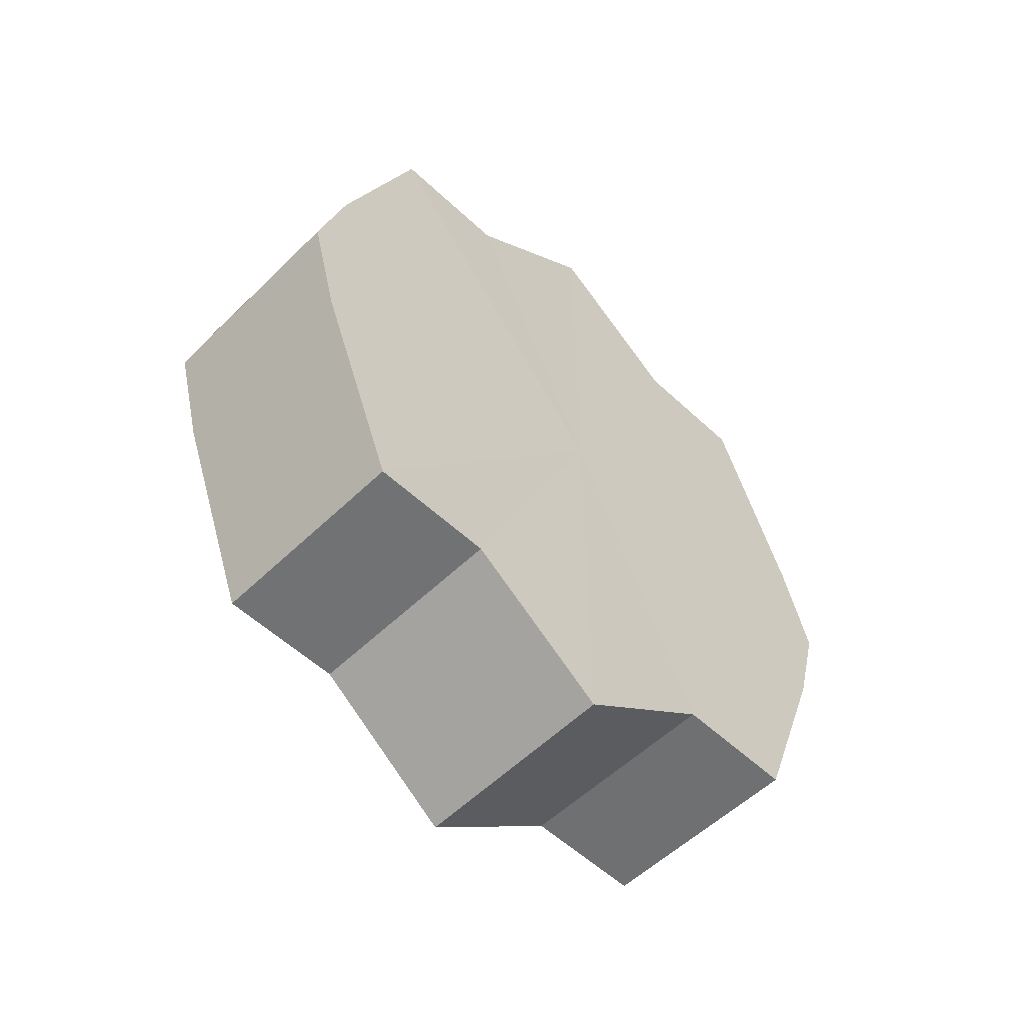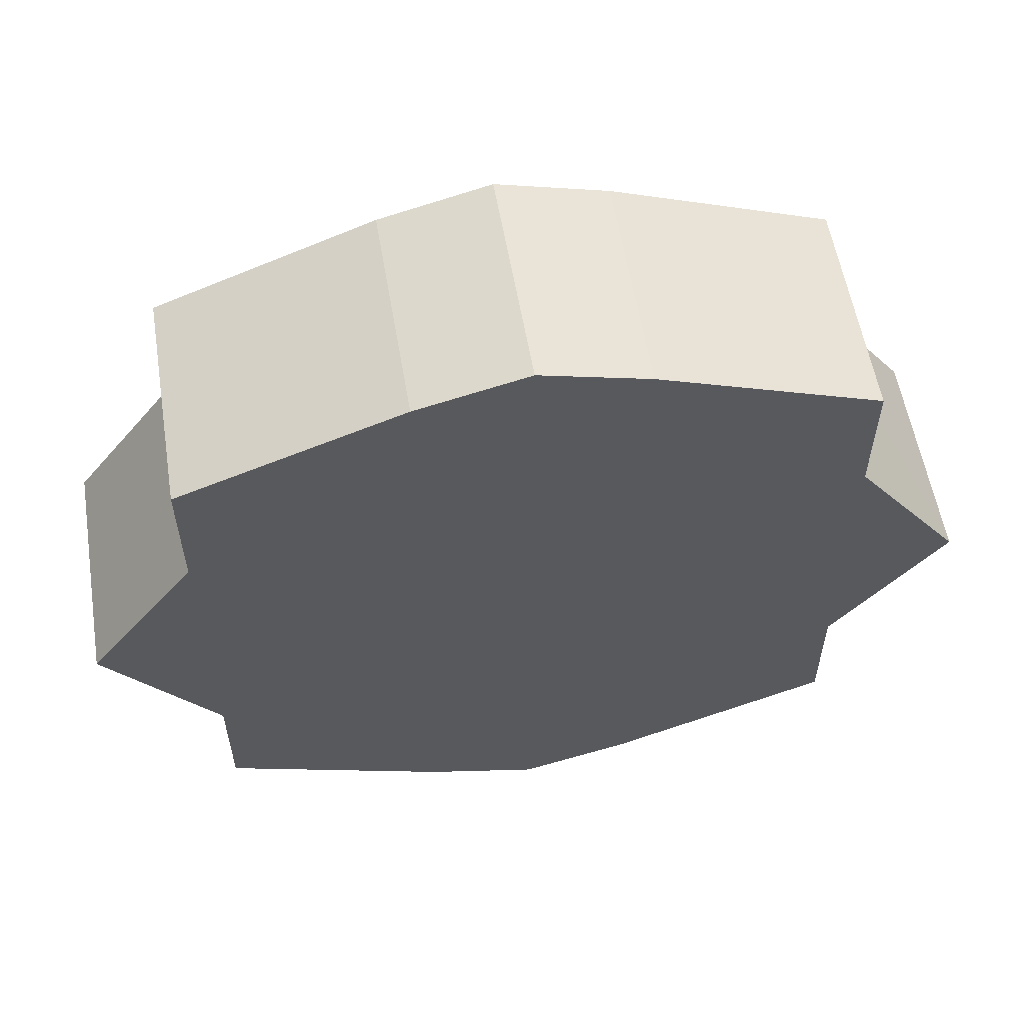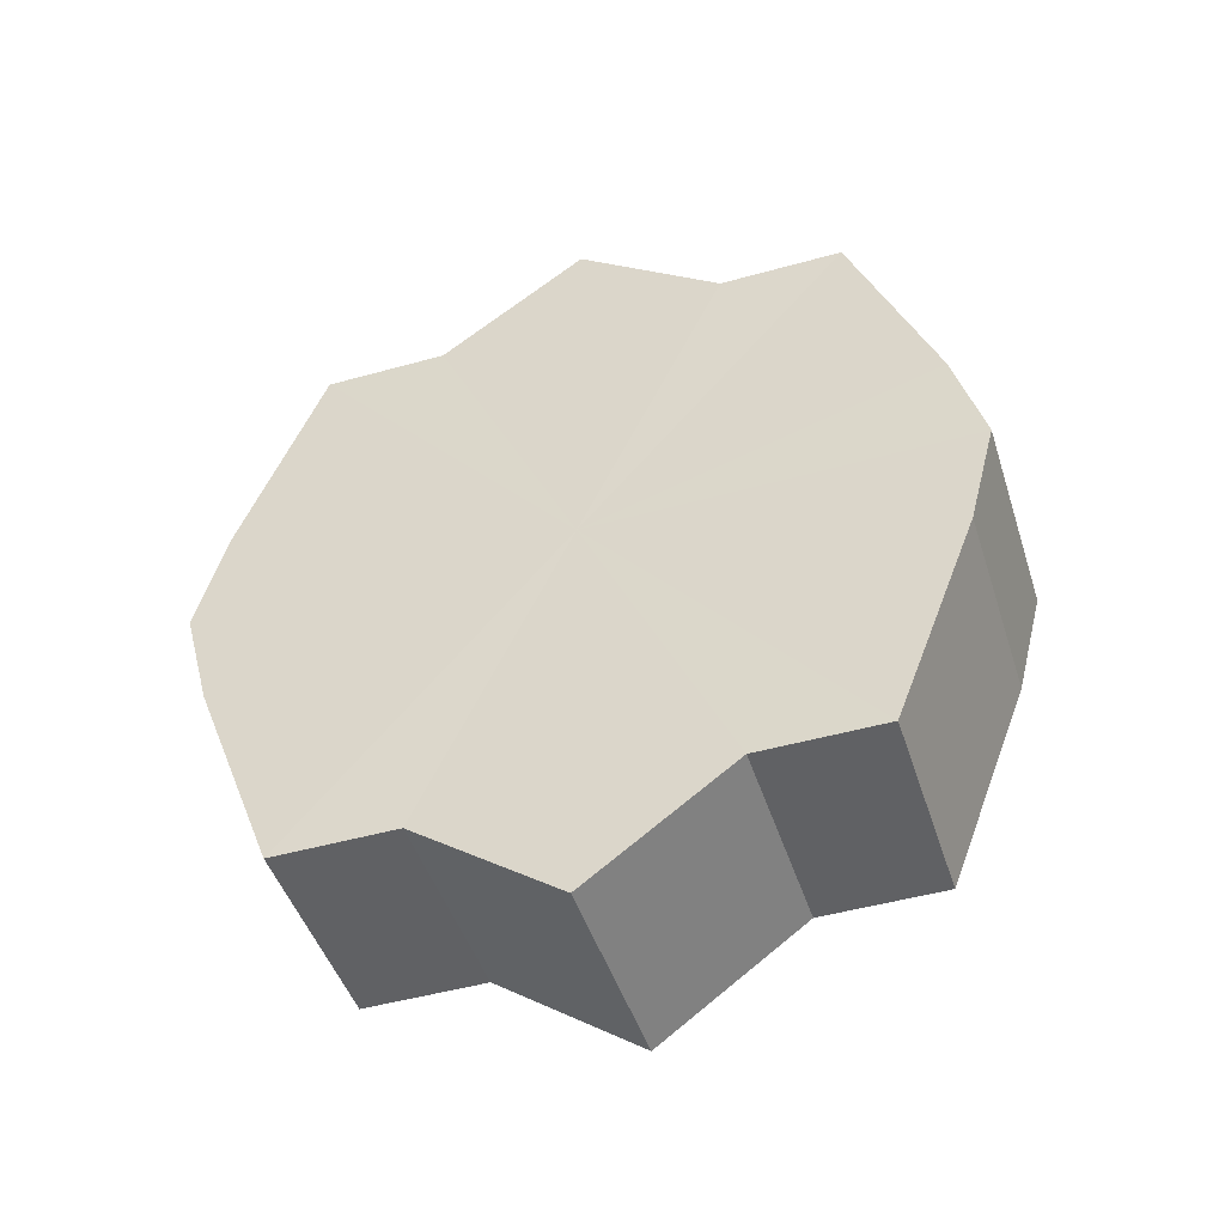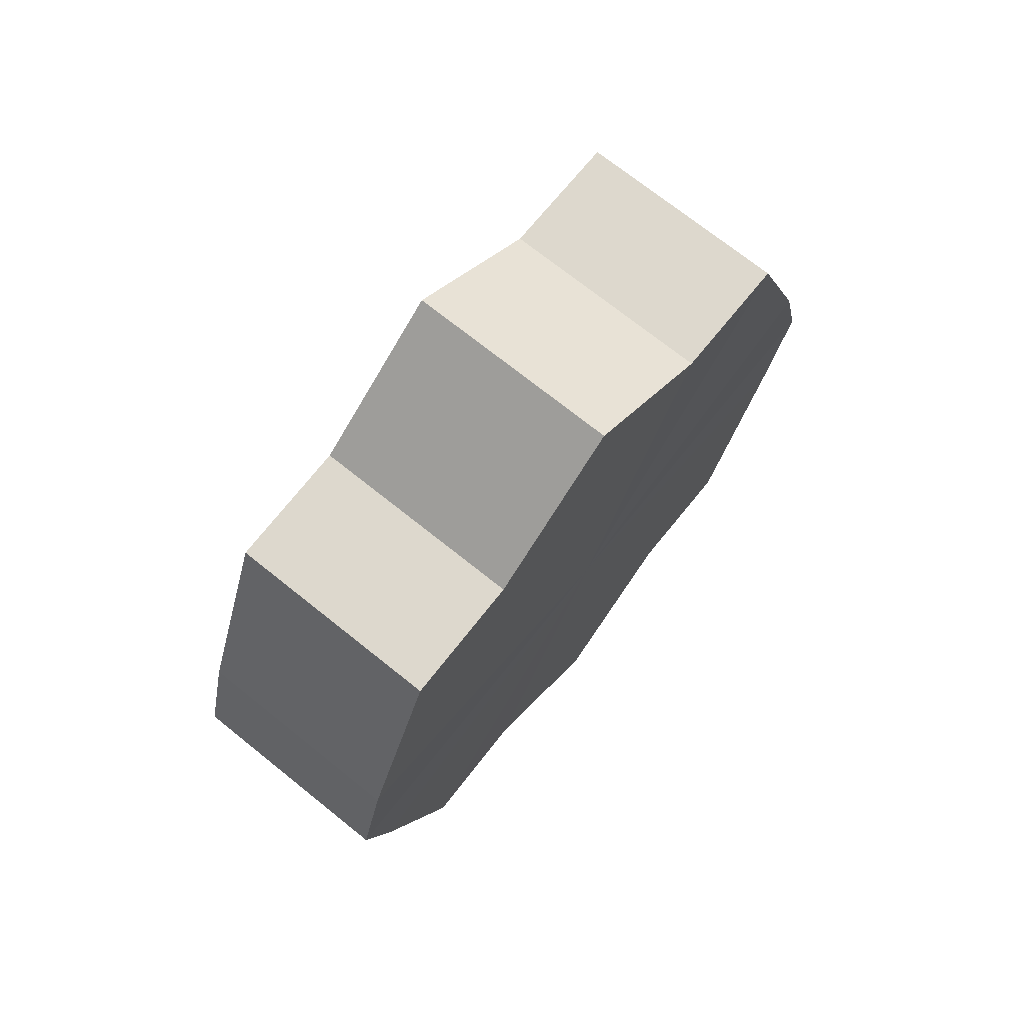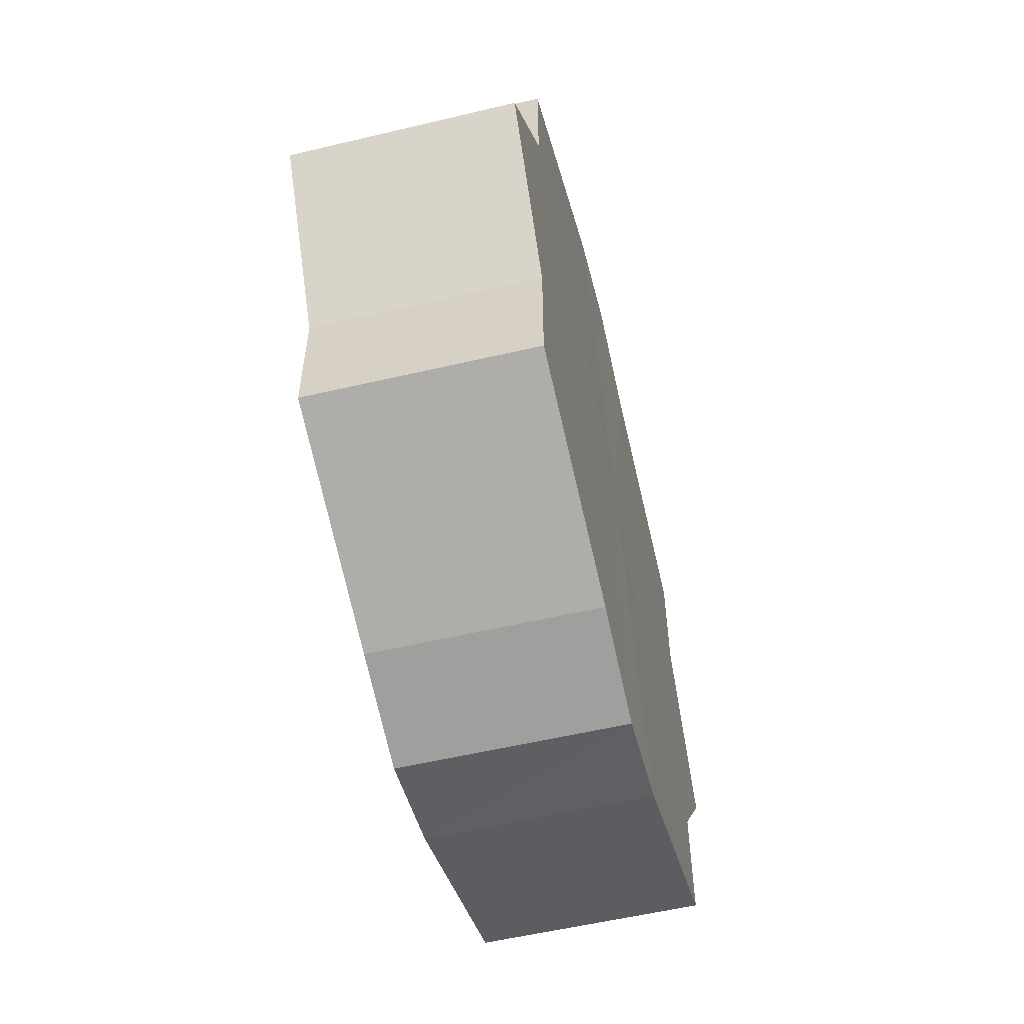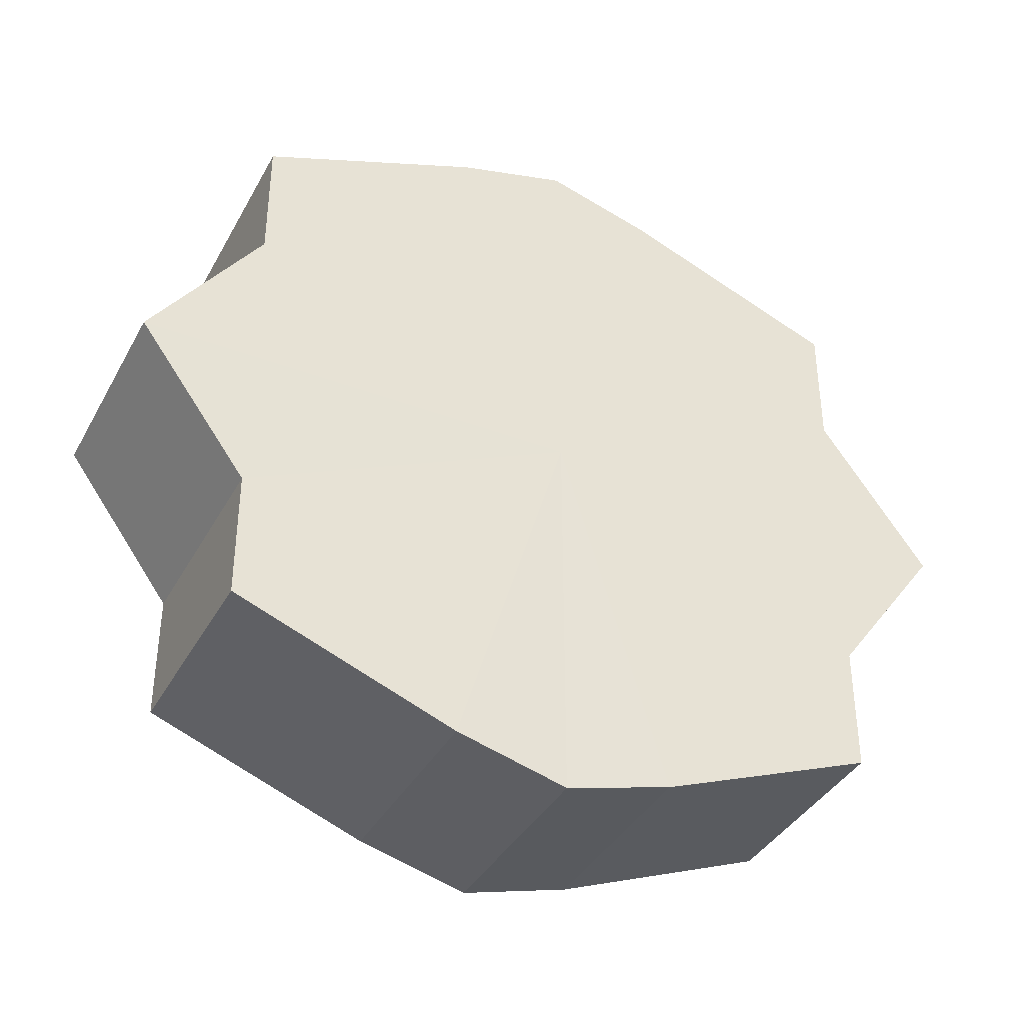
<metadata>
{"format":"obj","ext":"obj","renderer":"f3d","projection":"perspective","resolution":1024,"background":"white","views":[{"elev":-55.2,"azim":45.7,"up":"+Y"},{"elev":57.7,"azim":80.6,"up":"+Z"},{"elev":-47.0,"azim":-72.4,"up":"+Y"},{"elev":72.1,"azim":-141.3,"up":"+Y"},{"elev":-57.5,"azim":-166.3,"up":"+Z"},{"elev":-37.9,"azim":-116.0,"up":"+Z"}]}
</metadata>
<code>
o 15165
v 2202 1862 7.517
v 2202 1862 7.53
v 2202 1862 7.517
v 2202 1862 7.542
v 2202 1862 7.53
v 2202 1862 7.503
v 2202 1862 7.503
v 2202 1862 7.55
v 2202 1862 7.542
v 2202 1862 7.491
v 2202 1862 7.491
v 2202 1862 7.552
v 2202 1862 7.55
v 2202 1862 7.484
v 2202 1862 7.484
v 2202 1862 7.55
v 2202 1862 7.552
v 2202 1862 7.481
v 2202 1862 7.481
v 2202 1862 7.542
v 2202 1862 7.55
v 2202 1862 7.484
v 2202 1862 7.484
v 2202 1862 7.53
v 2202 1862 7.542
v 2202 1862 7.491
v 2202 1862 7.491
v 2202 1862 7.517
v 2202 1862 7.53
v 2202 1862 7.503
v 2202 1862 7.503
v 2202 1862 7.517
v 2202 1862 7.517
v 2202 1862 7.53
v 2202 1862 7.53
v 2202 1862 7.542
v 2202 1862 7.542
v 2202 1862 7.503
v 2202 1862 7.517
v 2202 1862 7.491
v 2202 1862 7.503
v 2202 1862 7.55
v 2202 1862 7.55
v 2202 1862 7.484
v 2202 1862 7.491
v 2202 1862 7.481
v 2202 1862 7.484
v 2202 1862 7.552
v 2202 1862 7.552
v 2202 1862 7.484
v 2202 1862 7.481
v 2202 1862 7.491
v 2202 1862 7.484
v 2202 1862 7.55
v 2202 1862 7.55
v 2202 1862 7.503
v 2202 1862 7.491
v 2202 1862 7.517
v 2202 1862 7.503
v 2202 1862 7.542
v 2202 1862 7.542
v 2202 1862 7.53
v 2202 1862 7.517
v 2202 1862 7.53
v 2202 1862 7.517
v 2202 1862 7.53
v 2202 1862 7.517
v 2202 1862 7.542
v 2202 1862 7.503
v 2202 1862 7.55
v 2202 1862 7.491
v 2202 1862 7.552
v 2202 1862 7.484
v 2202 1862 7.55
v 2202 1862 7.481
v 2202 1862 7.542
v 2202 1862 7.484
v 2202 1862 7.53
v 2202 1862 7.491
v 2202 1862 7.517
v 2202 1862 7.503
v 2202 1862 7.517
v 2202 1862 7.517
v 2202 1862 7.53
v 2202 1862 7.503
v 2202 1862 7.542
v 2202 1862 7.491
v 2202 1862 7.55
v 2202 1862 7.484
v 2202 1862 7.552
v 2202 1862 7.481
v 2202 1862 7.55
v 2202 1862 7.484
v 2202 1862 7.542
v 2202 1862 7.491
v 2202 1862 7.53
v 2202 1862 7.503
v 2202 1862 7.517
f 1 2 3
f 2 4 5
f 6 1 7
f 4 8 9
f 10 6 11
f 8 12 13
f 14 10 15
f 12 16 17
f 18 14 19
f 16 20 21
f 22 18 23
f 20 24 25
f 26 22 27
f 24 28 29
f 30 26 31
f 28 30 32
f 33 34 35
f 35 36 37
f 38 39 33
f 40 41 38
f 37 42 43
f 44 45 40
f 46 47 44
f 43 48 49
f 50 51 46
f 52 53 50
f 49 54 55
f 56 57 52
f 58 59 56
f 55 60 61
f 62 63 58
f 61 64 62
f 65 66 67
f 65 68 66
f 65 67 69
f 65 70 68
f 65 69 71
f 65 72 70
f 65 71 73
f 65 74 72
f 65 73 75
f 65 76 74
f 65 75 77
f 65 78 76
f 65 77 79
f 65 80 78
f 65 79 81
f 65 81 80
f 82 83 84
f 82 85 83
f 82 84 86
f 82 87 85
f 82 86 88
f 82 89 87
f 82 88 90
f 82 91 89
f 82 90 92
f 82 93 91
f 82 92 94
f 82 95 93
f 82 94 96
f 82 97 95
f 82 96 98
f 82 98 97

</code>
